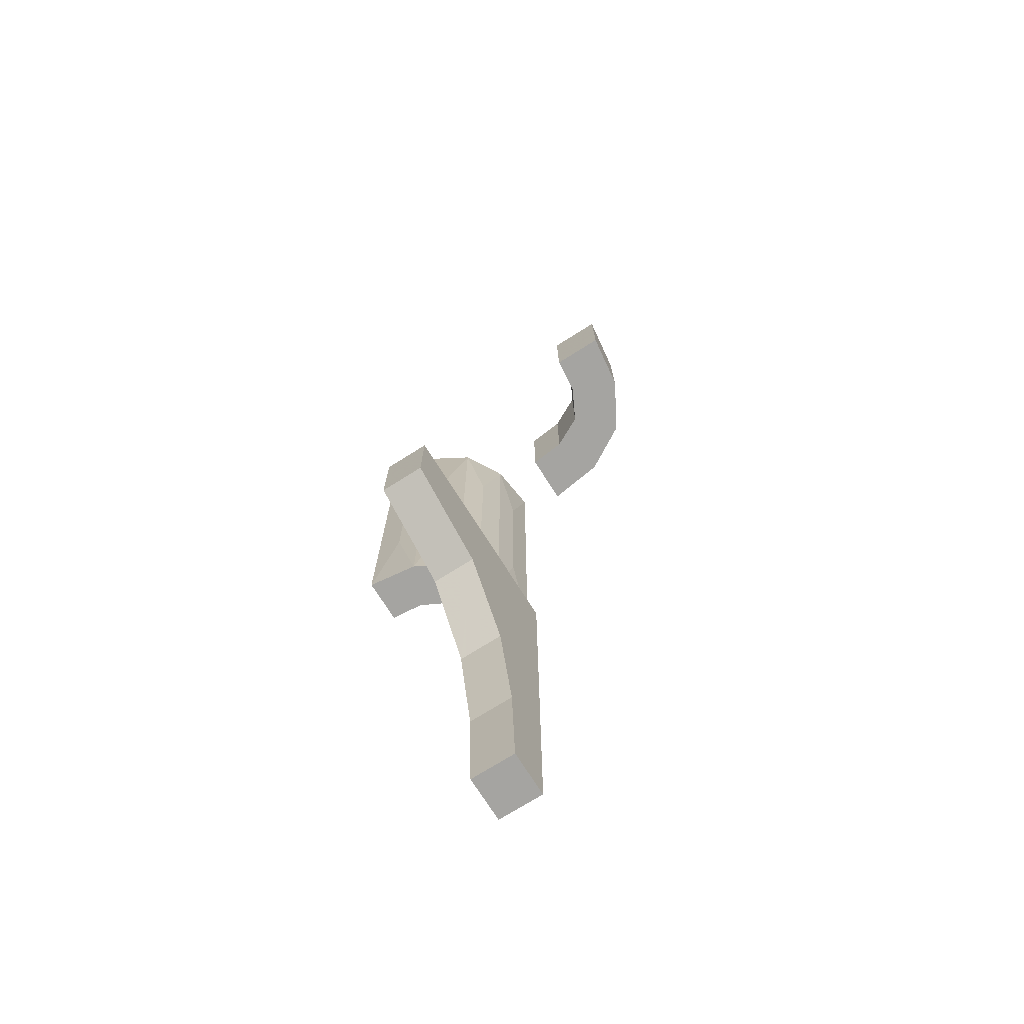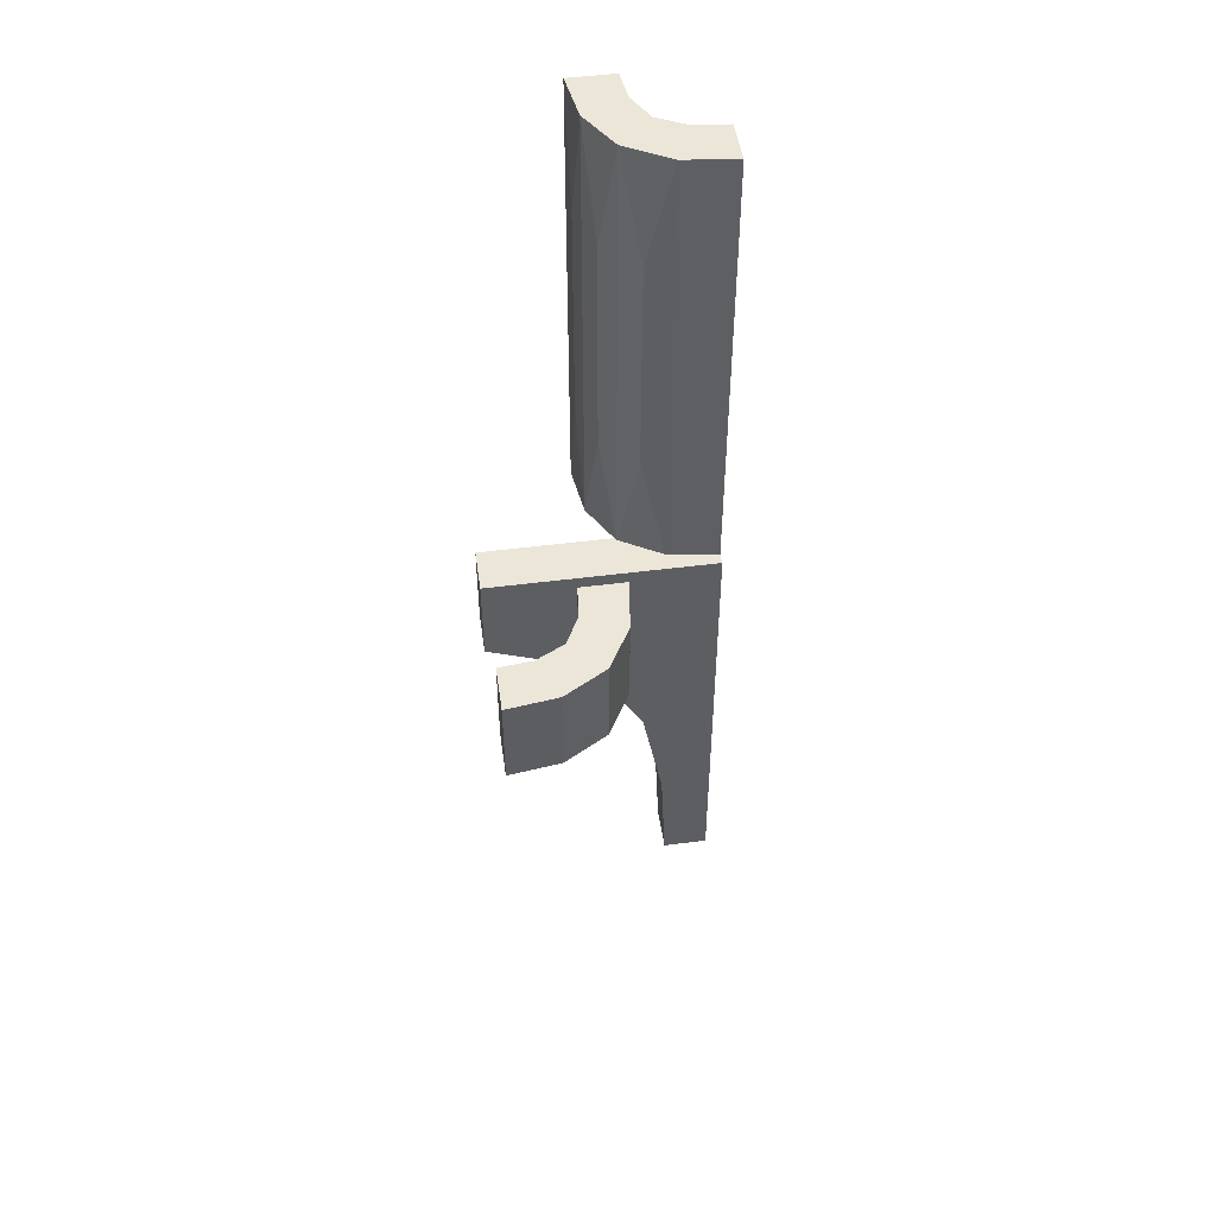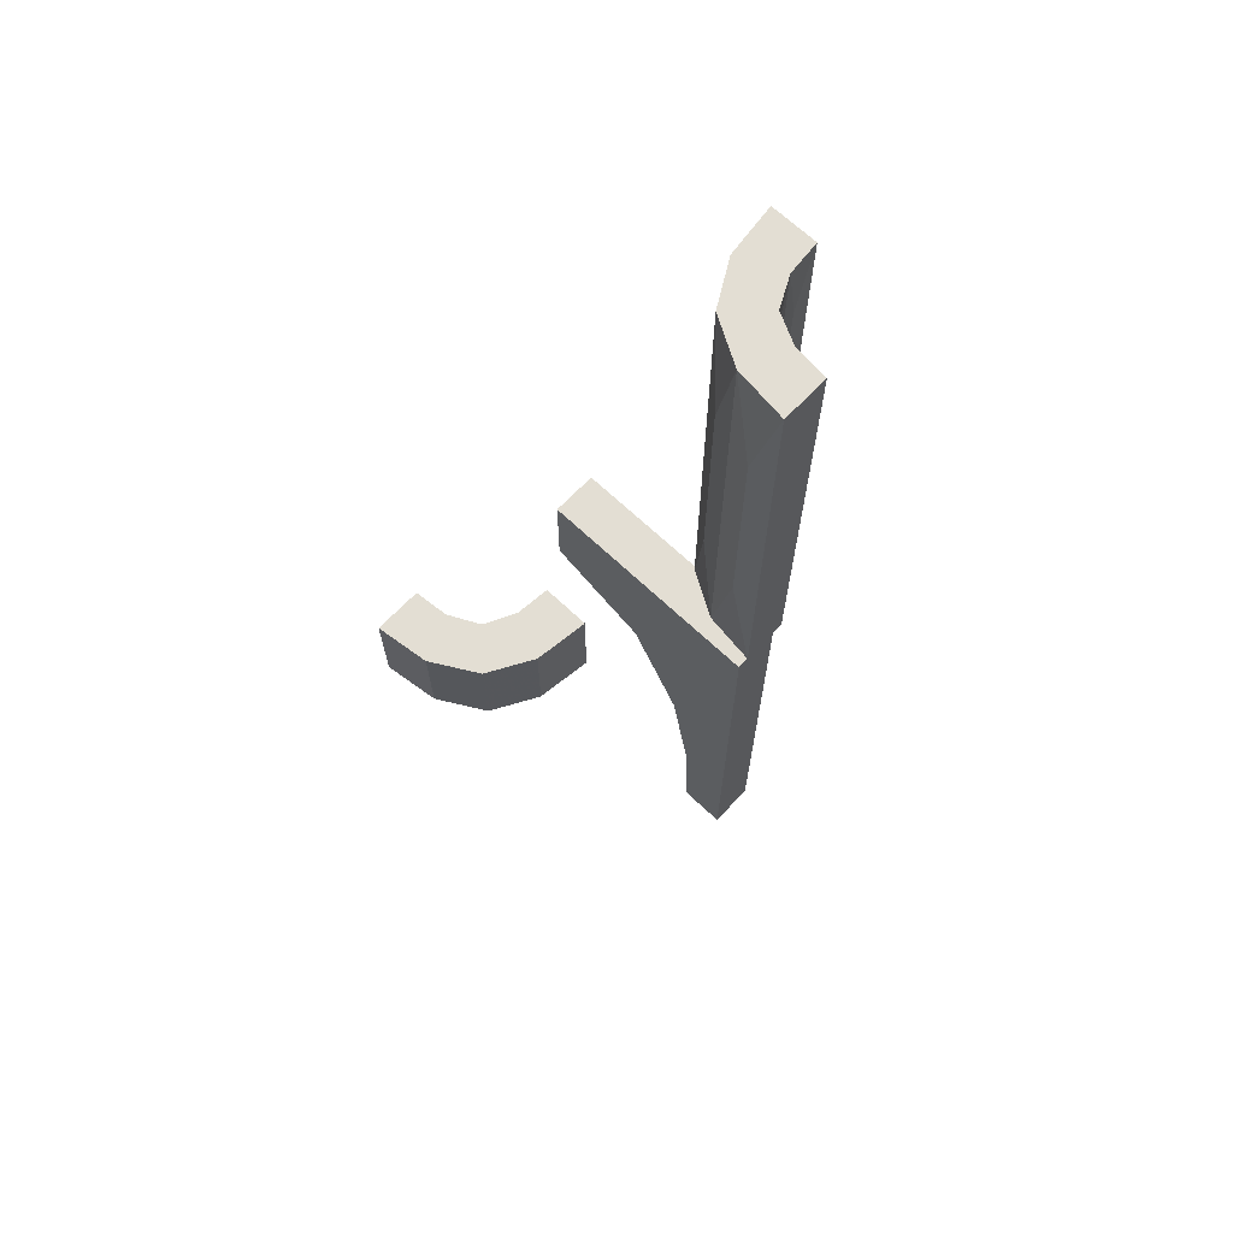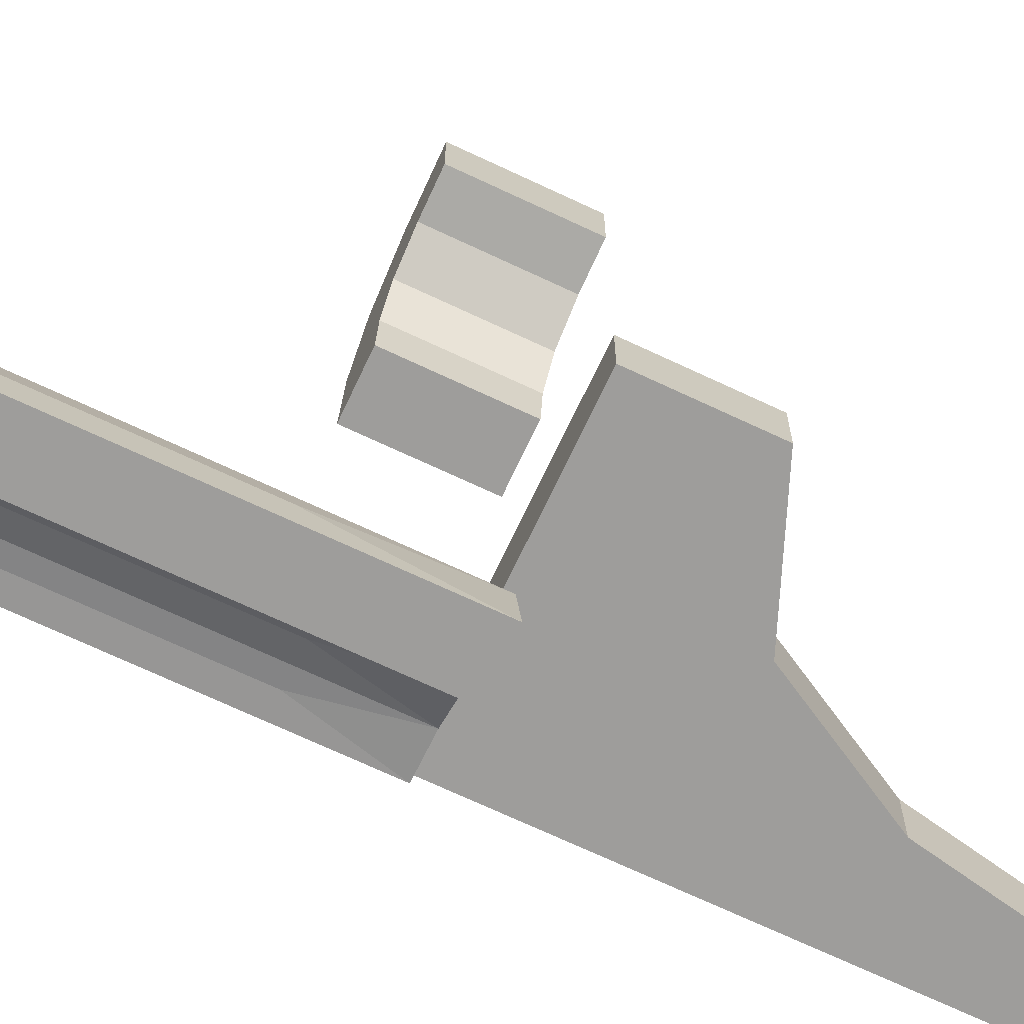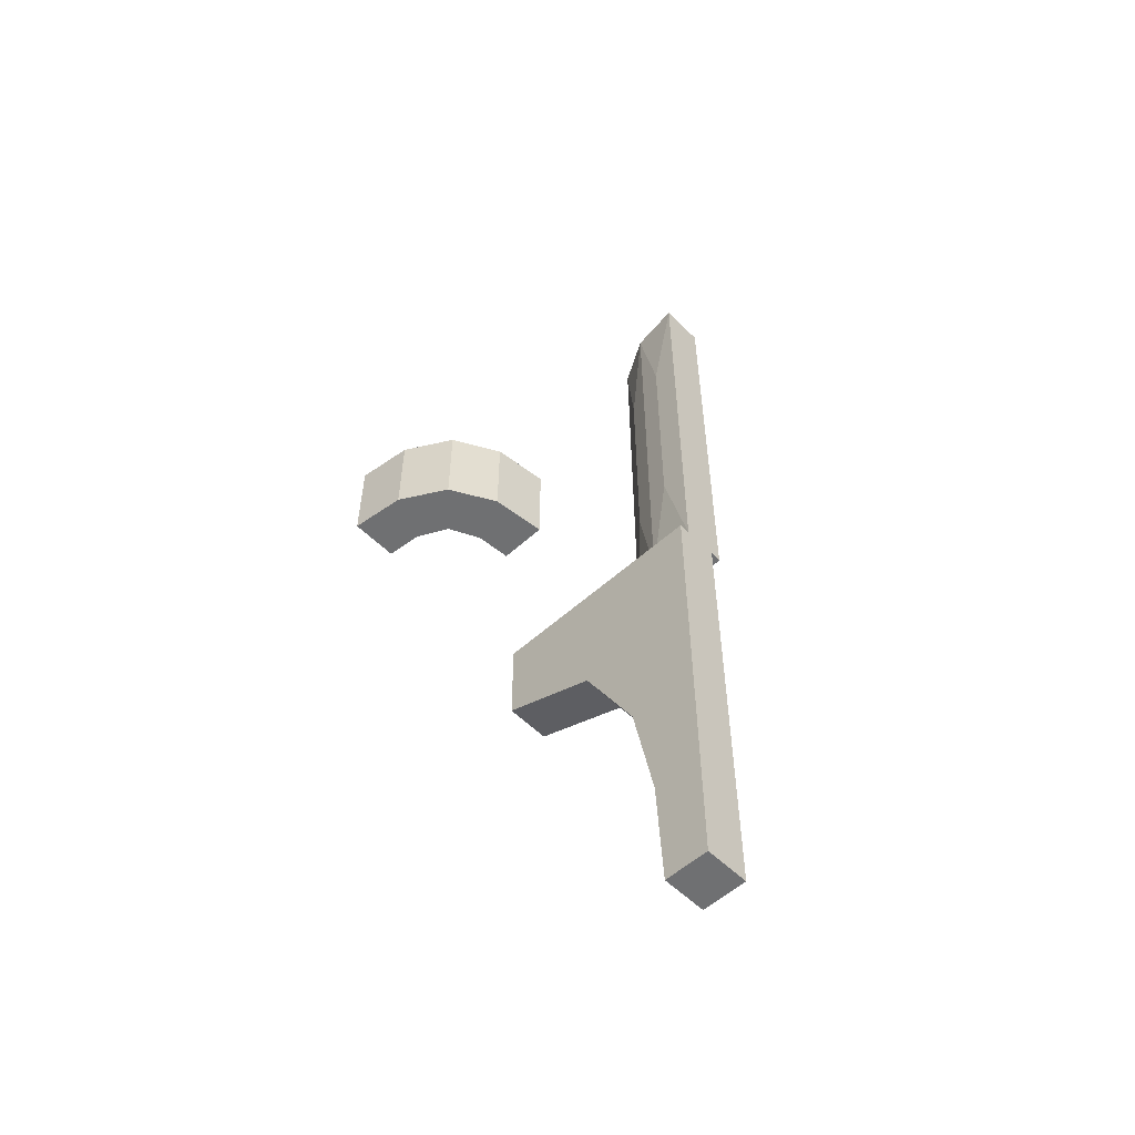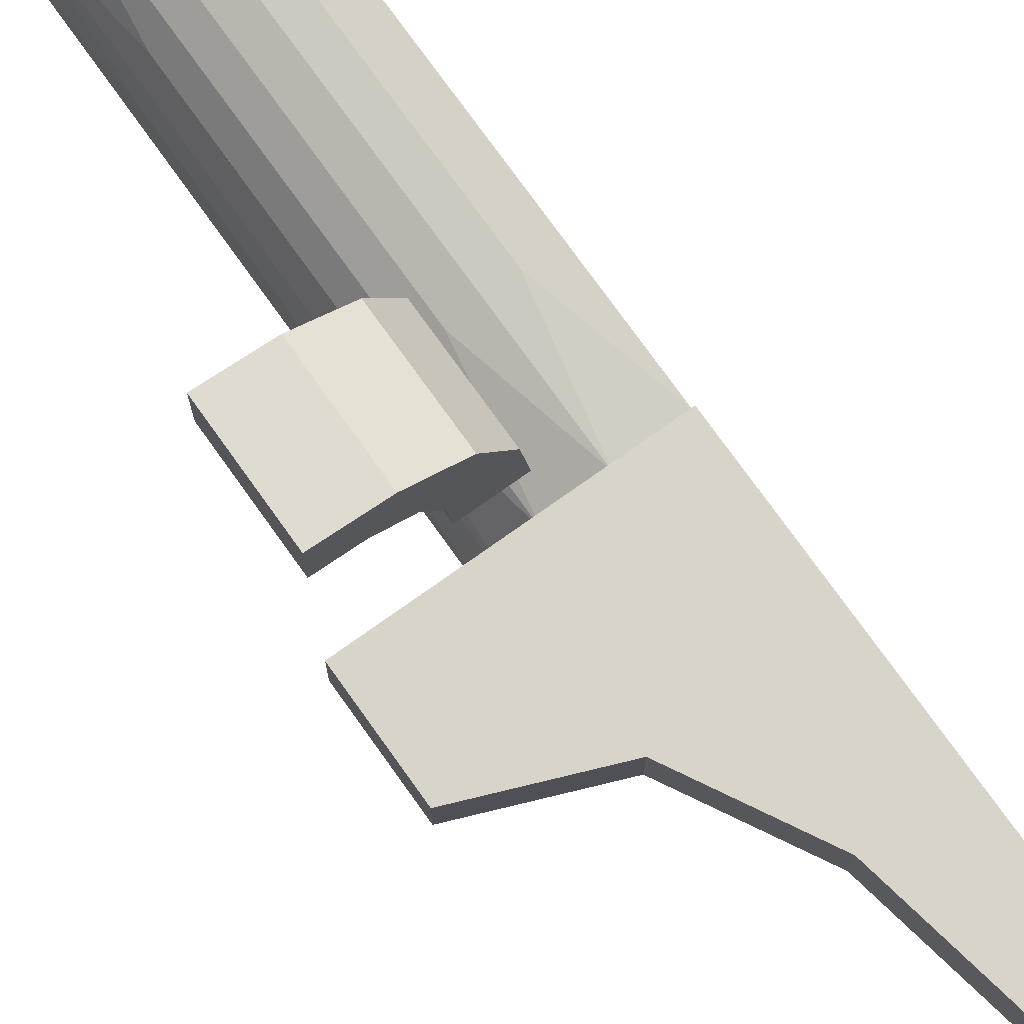
<metadata>
{"format":"obj","ext":"obj","renderer":"f3d","projection":"perspective","resolution":1024,"background":"white","views":[{"elev":-73.2,"azim":122.2,"up":"+Z"},{"elev":49.2,"azim":171.9,"up":"+Z"},{"elev":67.2,"azim":-136.4,"up":"+Z"},{"elev":-70.4,"azim":64.8,"up":"+Y"},{"elev":-54.9,"azim":-136.3,"up":"+Z"},{"elev":75.1,"azim":144.5,"up":"+Y"}]}
</metadata>
<code>
v 0 -0.2 0
v 0 -0.2 -0.2003
v 0 0.175 0
v 0 0.175 0.2003
v 0 -0.3 0
v 0 -0.3 -0.2003
v 0 0.275 0
v 0 0.275 0.2003
v -0.2226 -0.2 -0.2897
v -0.2226 -0.3 -0.2897
v -0.3884 -0.2 -0.7521
v -0.3884 -0.3 -0.7521
v -0.2287 -0.4399 0.25
v -0.2287 -0.4399 0.5
v -0.2287 -0.4399 0.75
v -0.3321 -0.4278 0
v -0.3321 -0.4278 1
v -0.3321 -0.4278 0.1667
v -0.3321 -0.4278 0.3333
v -0.3321 -0.4278 0.6667
v -0.3321 -0.4278 0.8333
v -0.2617 -0.3359 0.25
v -0.2617 -0.3359 0.5
v -0.2617 -0.3359 0.75
v -0.275 0 0
v -0.275 0 0.2003
v -0.4403 -0.2286 0.25
v -0.4403 -0.2286 0.5
v -0.4403 -0.2286 0.75
v -0.3269 -0.4602 0.1667
v -0.3269 -0.4602 0.3333
v -0.3269 -0.4602 0.6667
v -0.3269 -0.4602 0.8333
v -0.2398 -0.3871 0
v -0.2398 -0.3871 1
v -0.2398 -0.3871 0.25
v -0.2398 -0.3871 0.5
v -0.2398 -0.3871 0.75
v -0.2602 0.1129 0
v -0.2602 0.1129 0.2003
v -0.225 -0.5 0
v -0.225 -0.5 1
v -0.225 -0.5 0.5
v -0.1679 0.07216 0
v -0.1679 0.07216 0.2003
v -0.3458 -0.3899 0.1667
v -0.3458 -0.3899 0.3333
v -0.3458 -0.3899 0.6667
v -0.3458 -0.3899 0.8333
v -0.4603 -0.3269 0.1667
v -0.4603 -0.3269 0.3333
v -0.4603 -0.3269 0.6667
v -0.4603 -0.3269 0.8333
v -0.5 -0.2 0
v -0.5 -0.2 -1.001
v -0.5 -0.225 0
v -0.5 -0.225 1
v -0.5 -0.225 0.5
v -0.5 -0.3 0
v -0.5 -0.3 -1.001
v -0.5 -0.325 0
v -0.5 -0.325 1
v -0.5 -0.325 0.3333
v -0.5 -0.325 0.6667
v -0.388 -0.2396 0
v -0.388 -0.2396 1
v -0.388 -0.2396 0.25
v -0.388 -0.2396 0.5
v -0.388 -0.2396 0.75
v -0.3645 -0.3645 0
v -0.3645 -0.3645 1
v -0.3645 -0.3645 0.25
v -0.3645 -0.3645 0.5
v -0.3645 -0.3645 0.75
v -0.2932 -0.2943 0
v -0.2932 -0.2943 1
v -0.2932 -0.2943 0.25
v -0.2932 -0.2943 0.5
v -0.2932 -0.2943 0.75
v -0.342 -0.2 -0.5076
v -0.342 -0.3 -0.5076
v -0.175 0 0
v -0.175 0 0.2003
v -0.39 -0.3458 0.1667
v -0.39 -0.3458 0.3333
v -0.39 -0.3458 0.6667
v -0.39 -0.3458 0.8333
v -0.428 -0.3321 0
v -0.428 -0.3321 1
v -0.428 -0.3321 0.1667
v -0.428 -0.3321 0.3333
v -0.428 -0.3321 0.6667
v -0.428 -0.3321 0.8333
v -0.07196 0.1679 0
v -0.07196 0.1679 0.2003
v -0.325 -0.5 0
v -0.325 -0.5 1
v -0.325 -0.5 0.3333
v -0.325 -0.5 0.6667
v -0.2068 0.2057 0
v -0.2068 0.2057 0.2003
v -0.1355 0.1355 0
v -0.1355 0.1355 0.1001
v -0.1355 0.1355 0.2003
v -0.3355 -0.2619 0.25
v -0.3355 -0.2619 0.5
v -0.3355 -0.2619 0.75
v -0.112 0.2604 0
v -0.112 0.2604 0.2003
v -0.4 -0.2 -1.001
v -0.4 -0.3 -1.001
f 55 54 11
f 80 11 54
f 11 110 55
f 9 1 2
f 54 9 80
f 54 1 9
f 11 12 111
f 12 11 80
f 2 6 10
f 9 10 81
f 60 55 110
f 59 54 55
f 5 1 54
f 6 2 1
f 60 12 59
f 81 59 12
f 12 60 111
f 10 6 5
f 59 81 10
f 59 10 5
f 11 111 110
f 12 80 81
f 2 10 9
f 9 81 80
f 60 110 111
f 59 55 60
f 5 54 59
f 6 1 5
f 88 65 56
f 56 61 88
f 65 88 70
f 70 75 65
f 70 16 34
f 96 41 16
f 34 16 41
f 75 70 34
f 37 36 13
f 38 37 14
f 78 77 22
f 23 22 36
f 24 23 37
f 79 78 23
f 68 67 105
f 106 105 77
f 107 106 78
f 69 68 106
f 28 27 67
f 29 28 68
f 13 34 41
f 36 34 13
f 43 13 41
f 36 22 34
f 34 22 75
f 77 105 75
f 15 43 42
f 13 43 14
f 14 43 15
f 35 38 15
f 76 79 24
f 38 35 24
f 42 35 15
f 67 65 105
f 75 105 65
f 27 65 67
f 58 56 27
f 65 27 56
f 29 58 28
f 27 28 58
f 76 107 79
f 66 107 76
f 66 29 69
f 29 66 57
f 57 58 29
f 107 66 69
f 98 43 41
f 43 98 99
f 43 99 42
f 19 18 46
f 21 20 48
f 31 30 18
f 33 32 20
f 46 70 72
f 18 16 46
f 70 46 16
f 30 16 18
f 47 46 72
f 48 73 74
f 49 74 71
f 73 48 47
f 48 20 19
f 74 49 48
f 47 72 73
f 17 21 49
f 20 32 31
f 31 98 30
f 96 30 98
f 96 16 30
f 98 31 32
f 33 21 17
f 97 99 33
f 32 33 99
f 17 97 33
f 91 90 50
f 93 92 52
f 85 84 90
f 87 86 92
f 50 61 63
f 90 88 50
f 61 50 88
f 84 88 90
f 51 50 63
f 53 64 62
f 64 52 51
f 52 92 91
f 64 53 52
f 89 53 62
f 92 86 85
f 72 84 85
f 84 72 70
f 85 73 72
f 70 88 84
f 73 85 86
f 87 93 89
f 53 89 93
f 71 74 87
f 86 87 74
f 89 71 87
f 74 73 86
f 58 63 56
f 57 62 64
f 58 64 63
f 89 57 66
f 57 89 62
f 66 71 89
f 71 66 76
f 71 35 17
f 97 17 42
f 35 42 17
f 76 35 71
f 37 13 14
f 38 14 15
f 78 22 23
f 23 36 37
f 24 37 38
f 79 23 24
f 68 105 106
f 106 77 78
f 107 78 79
f 69 106 107
f 28 67 68
f 29 68 69
f 22 77 75
f 76 24 35
f 98 41 96
f 99 97 42
f 19 46 47
f 21 48 49
f 31 18 19
f 33 20 21
f 48 19 47
f 17 49 71
f 20 31 19
f 98 32 99
f 91 50 51
f 93 52 53
f 85 90 91
f 87 92 93
f 64 51 63
f 52 91 51
f 92 85 91
f 63 61 56
f 57 64 58
f 94 108 7
f 7 3 94
f 108 94 102
f 102 100 108
f 102 44 39
f 82 25 44
f 39 44 25
f 100 102 39
f 39 25 26
f 40 101 100
f 7 108 109
f 108 100 101
f 83 26 25
f 44 102 103
f 45 103 104
f 82 44 45
f 103 45 44
f 4 95 94
f 94 95 103
f 103 95 104
f 102 94 103
f 8 4 3
f 95 8 109
f 8 95 4
f 109 104 95
f 104 109 101
f 104 40 45
f 83 45 26
f 40 26 45
f 101 40 104
f 39 26 40
f 40 100 39
f 7 109 8
f 108 101 109
f 83 25 82
f 82 45 83
f 4 94 3
f 8 3 7

</code>
